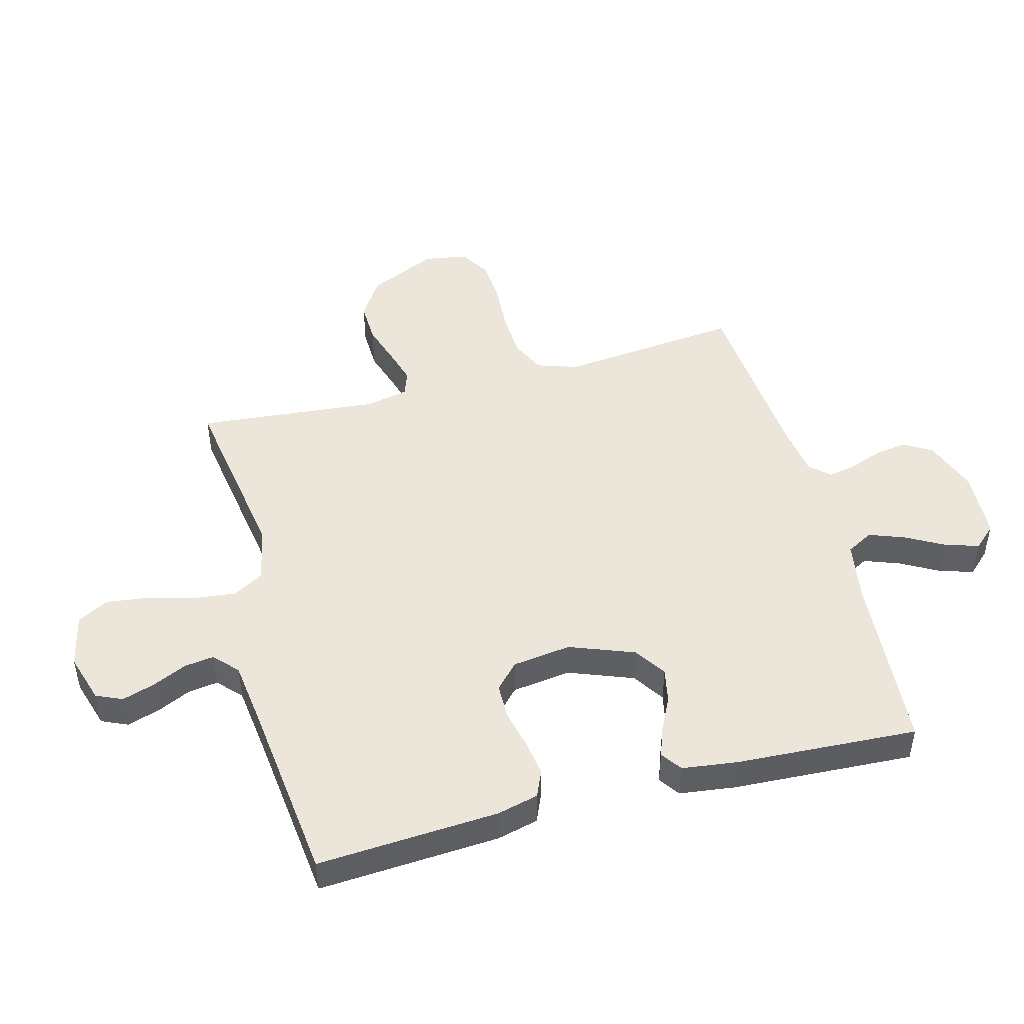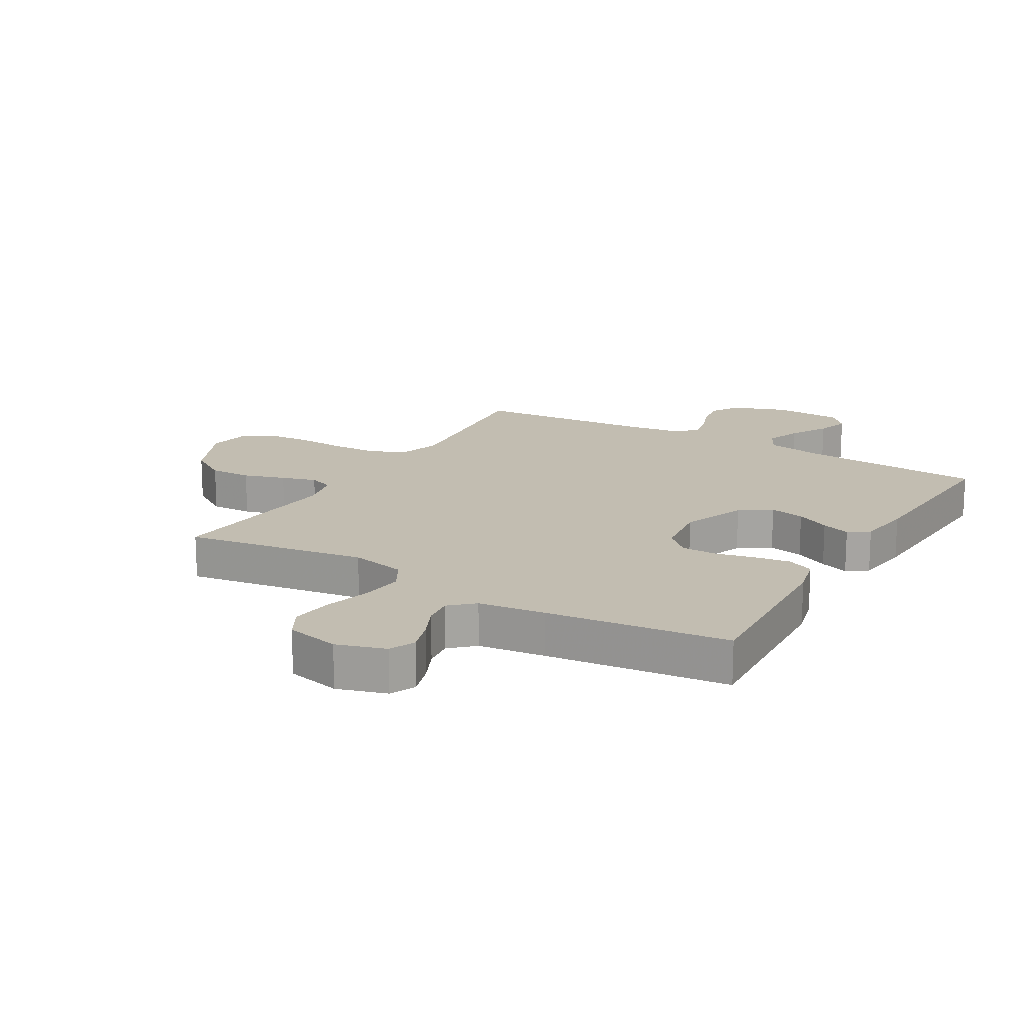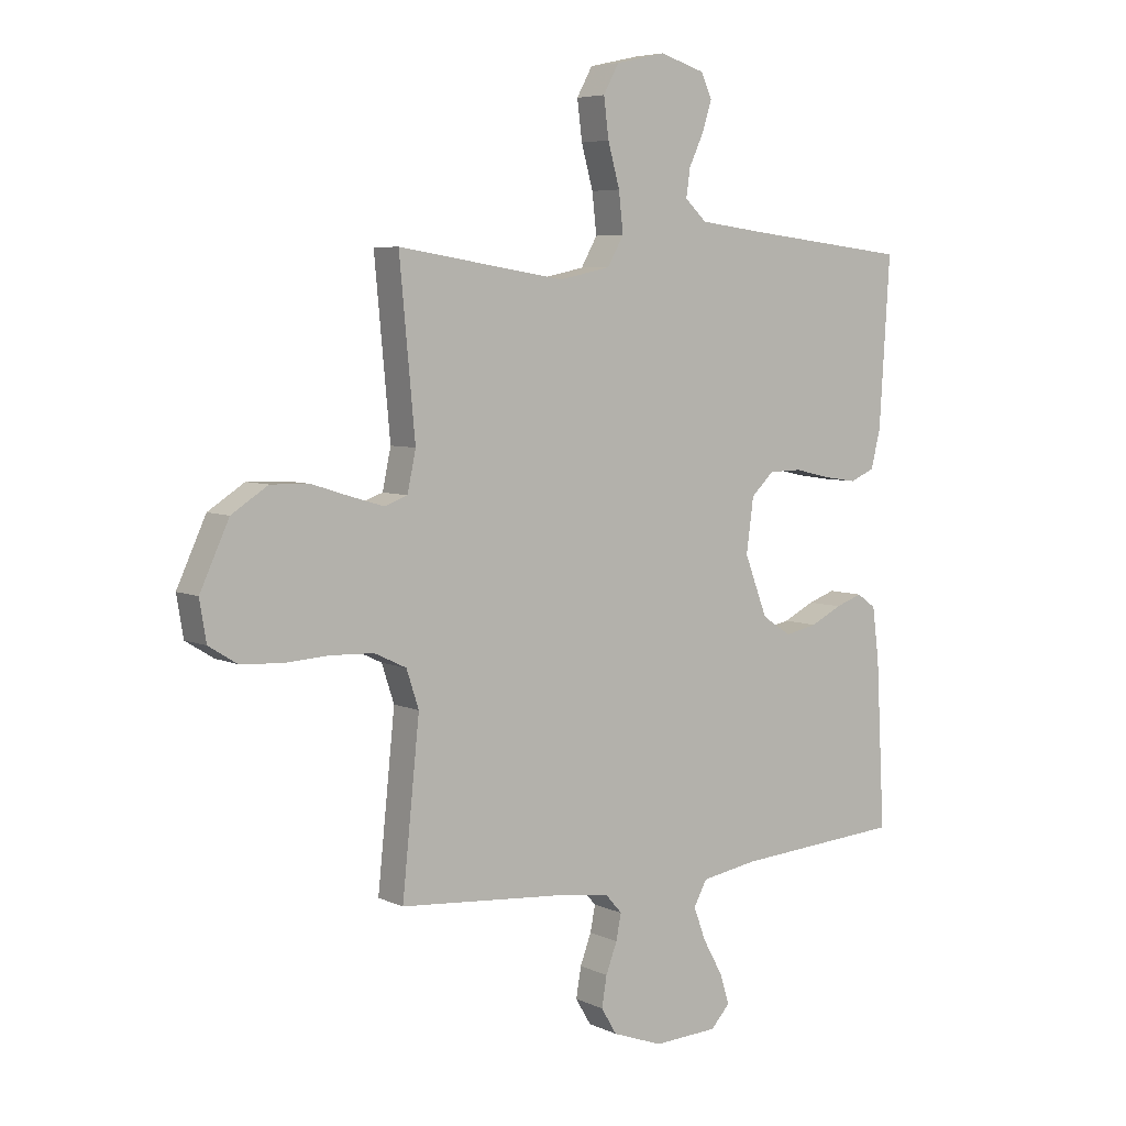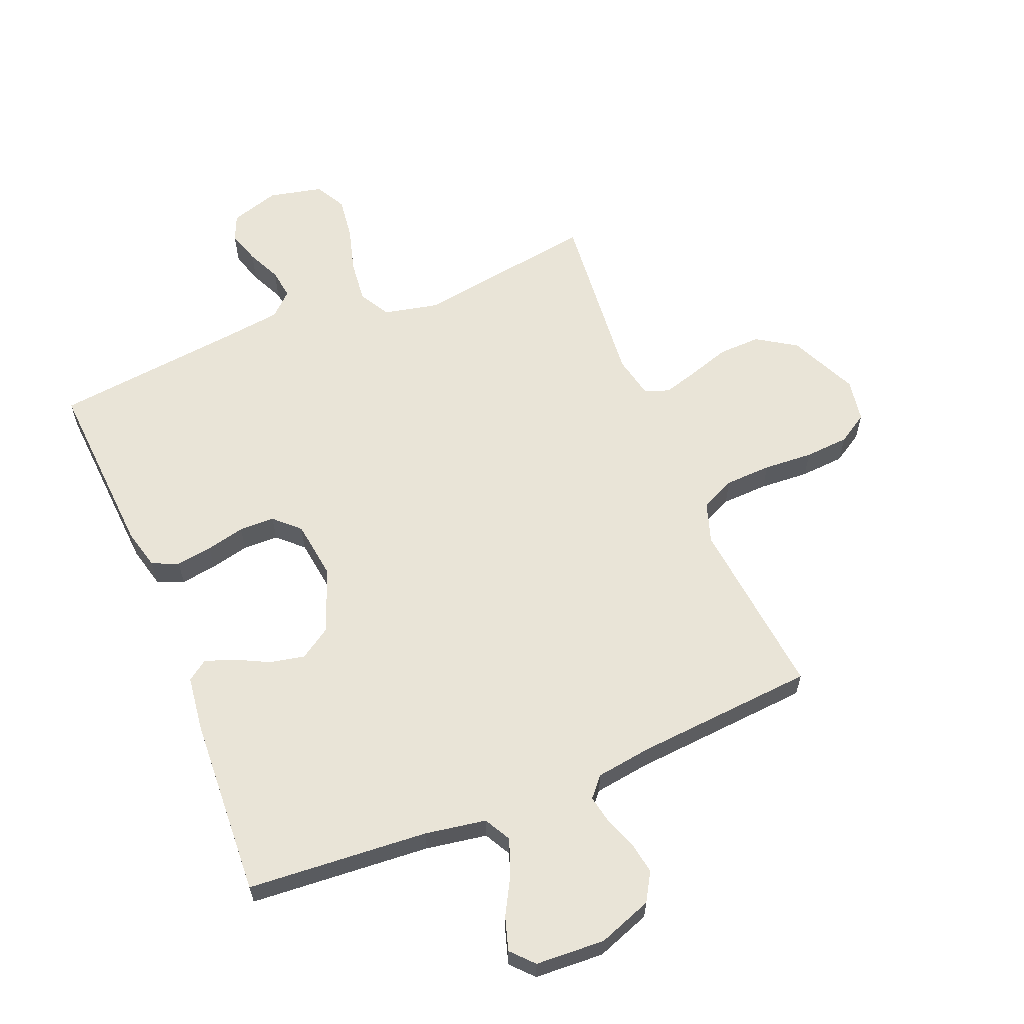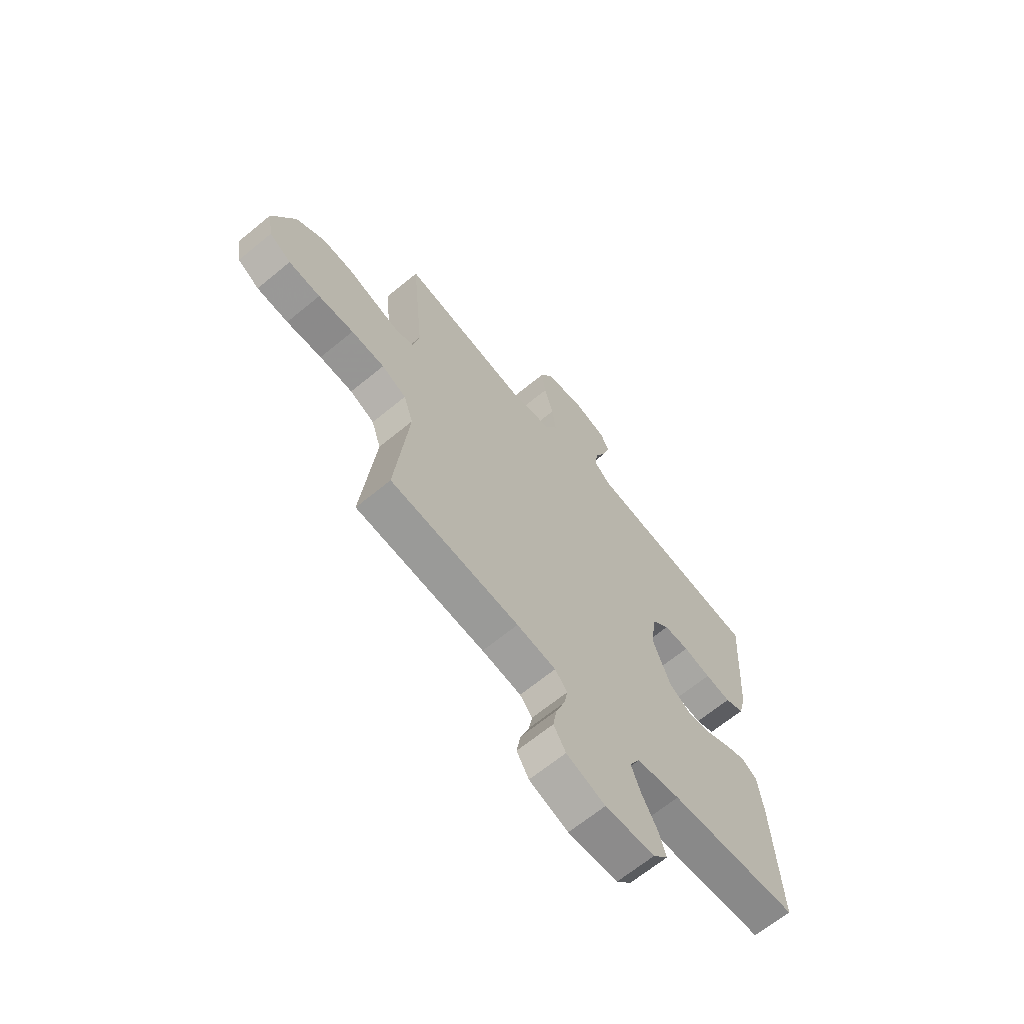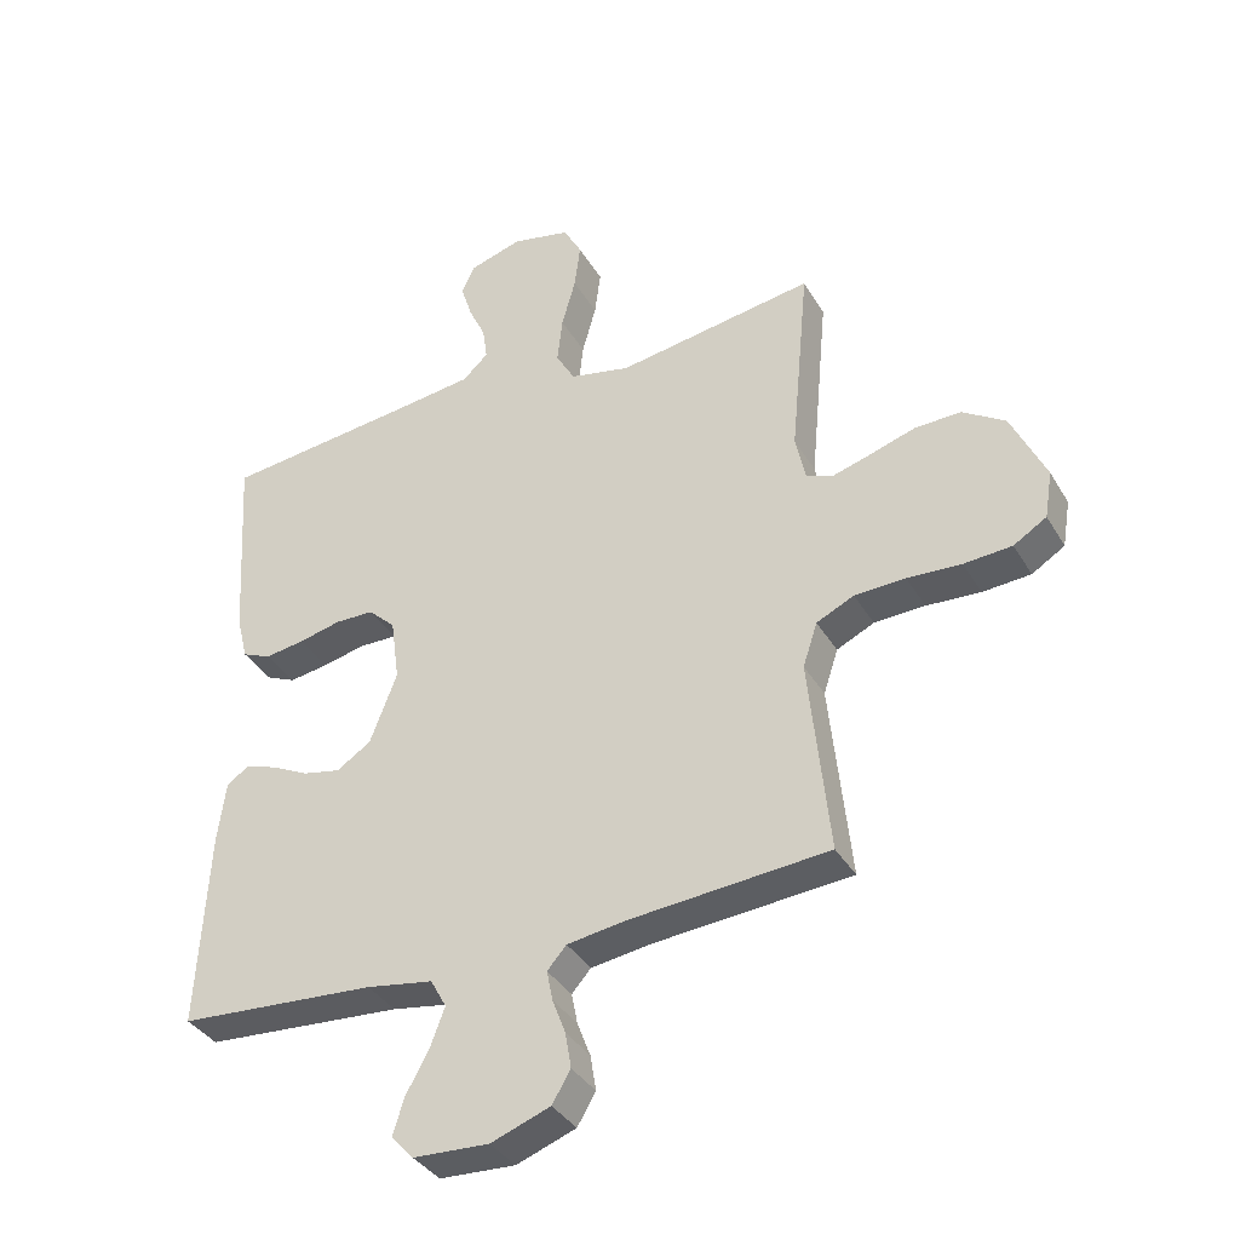
<metadata>
{"format":"obj","ext":"obj","renderer":"f3d","projection":"perspective","resolution":1024,"background":"white","views":[{"elev":47.6,"azim":75.1,"up":"+Y"},{"elev":16.9,"azim":30.5,"up":"+Y"},{"elev":5.8,"azim":-36.3,"up":"+Z"},{"elev":61.0,"azim":157.7,"up":"+Y"},{"elev":-66.1,"azim":-50.4,"up":"+Z"},{"elev":-36.8,"azim":-152.8,"up":"+Z"}]}
</metadata>
<code>
v 0.5 0.07 0.5
v 0.481 0.07 0.2
v 0.464 0.07 0.132
v 0.42 0.07 0.113
v 0.36 0.07 0.122
v 0.296 0.07 0.137
v 0.237 0.07 0.136
v 0.196 0.07 0.097
v 0.183 0.07 0
v 0.224 0.07 -0.107
v 0.276 0.07 -0.141
v 0.334 0.07 -0.129
v 0.39 0.07 -0.101
v 0.438 0.07 -0.084
v 0.472 0.07 -0.108
v 0.484 0.07 -0.2
v 0.5 0.07 -0.5
v 0.2 0.07 -0.522
v 0.099 0.07 -0.539
v 0.075 0.07 -0.583
v 0.097 0.07 -0.642
v 0.132 0.07 -0.705
v 0.149 0.07 -0.76
v 0.115 0.07 -0.797
v 0 0.07 -0.803
v -0.09 0.07 -0.77
v -0.118 0.07 -0.723
v -0.109 0.07 -0.669
v -0.089 0.07 -0.616
v -0.08 0.07 -0.57
v -0.109 0.07 -0.537
v -0.2 0.07 -0.524
v -0.5 0.07 -0.5
v -0.469 0.07 -0.2
v -0.491 0.07 -0.133
v -0.548 0.07 -0.106
v -0.625 0.07 -0.103
v -0.707 0.07 -0.108
v -0.78 0.07 -0.103
v -0.83 0.07 -0.072
v -0.842 0.07 0
v -0.79 0.07 0.113
v -0.725 0.07 0.155
v -0.655 0.07 0.153
v -0.586 0.07 0.131
v -0.528 0.07 0.114
v -0.487 0.07 0.129
v -0.472 0.07 0.2
v -0.5 0.07 0.5
v -0.2 0.07 0.453
v -0.108 0.07 0.473
v -0.079 0.07 0.524
v -0.087 0.07 0.595
v -0.108 0.07 0.671
v -0.117 0.07 0.741
v -0.089 0.07 0.792
v 0 0.07 0.812
v 0.081 0.07 0.787
v 0.1 0.07 0.744
v 0.083 0.07 0.69
v 0.057 0.07 0.634
v 0.05 0.07 0.584
v 0.089 0.07 0.548
v 0.2 0.07 0.534
v 0.5 0 0.5
v 0.481 0 0.2
v 0.464 0 0.132
v 0.42 0 0.113
v 0.36 0 0.122
v 0.296 0 0.137
v 0.237 0 0.136
v 0.196 0 0.097
v 0.183 0 0
v 0.224 0 -0.107
v 0.276 0 -0.141
v 0.334 0 -0.129
v 0.39 0 -0.101
v 0.438 0 -0.084
v 0.472 0 -0.108
v 0.484 0 -0.2
v 0.5 0 -0.5
v 0.2 0 -0.522
v 0.099 0 -0.539
v 0.075 0 -0.583
v 0.097 0 -0.642
v 0.132 0 -0.705
v 0.149 0 -0.76
v 0.115 0 -0.797
v 0 0 -0.803
v -0.09 0 -0.77
v -0.118 0 -0.723
v -0.109 0 -0.669
v -0.089 0 -0.616
v -0.08 0 -0.57
v -0.109 0 -0.537
v -0.2 0 -0.524
v -0.5 0 -0.5
v -0.469 0 -0.2
v -0.491 0 -0.133
v -0.548 0 -0.106
v -0.625 0 -0.103
v -0.707 0 -0.108
v -0.78 0 -0.103
v -0.83 0 -0.072
v -0.842 0 0
v -0.79 0 0.113
v -0.725 0 0.155
v -0.655 0 0.153
v -0.586 0 0.131
v -0.528 0 0.114
v -0.487 0 0.129
v -0.472 0 0.2
v -0.5 0 0.5
v -0.2 0 0.453
v -0.108 0 0.473
v -0.079 0 0.524
v -0.087 0 0.595
v -0.108 0 0.671
v -0.117 0 0.741
v -0.089 0 0.792
v 0 0 0.812
v 0.081 0 0.787
v 0.1 0 0.744
v 0.083 0 0.69
v 0.057 0 0.634
v 0.05 0 0.584
v 0.089 0 0.548
v 0.2 0 0.534
f 59 60 61
f 58 59 61
f 57 58 61
f 56 57 61
f 55 56 61
f 54 55 61
f 53 54 61
f 52 53 61 62
f 51 52 62 63
f 48 49 50
f 47 48 50 51
f 43 44 45
f 42 43 45
f 41 42 45
f 40 41 45
f 39 40 45
f 38 39 45
f 37 38 45
f 36 37 45 46
f 35 36 46 47
f 32 33 34
f 51 63 64
f 47 51 64
f 35 47 64
f 34 35 64
f 32 34 64
f 31 32 64
f 27 28 29
f 26 27 29
f 25 26 29
f 24 25 29
f 23 24 29
f 22 23 29
f 21 22 29
f 16 17 18
f 15 16 18
f 14 15 18
f 13 14 18
f 12 13 18
f 11 12 18 19
f 10 11 19 20
f 4 5 6
f 3 4 6
f 2 3 6
f 1 2 6
f 64 1 6
f 64 6 7
f 30 31 64
f 20 21 29 30
f 9 10 20 30
f 8 9 30 64
f 7 8 64
f 125 124 123
f 125 123 122
f 125 122 121
f 125 121 120
f 125 120 119
f 125 119 118
f 125 118 117
f 126 125 117 116
f 127 126 116 115
f 114 113 112
f 115 114 112 111
f 109 108 107
f 109 107 106
f 109 106 105
f 109 105 104
f 109 104 103
f 109 103 102
f 109 102 101
f 110 109 101 100
f 111 110 100 99
f 98 97 96
f 128 127 115
f 128 115 111
f 128 111 99
f 128 99 98
f 128 98 96
f 128 96 95
f 93 92 91
f 93 91 90
f 93 90 89
f 93 89 88
f 93 88 87
f 93 87 86
f 93 86 85
f 82 81 80
f 82 80 79
f 82 79 78
f 82 78 77
f 82 77 76
f 83 82 76 75
f 84 83 75 74
f 70 69 68
f 70 68 67
f 70 67 66
f 70 66 65
f 70 65 128
f 71 70 128
f 128 95 94
f 94 93 85 84
f 94 84 74 73
f 128 94 73 72
f 128 72 71
f 1 65 66 2
f 2 66 67 3
f 3 67 68 4
f 4 68 69 5
f 5 69 70 6
f 6 70 71 7
f 7 71 72 8
f 8 72 73 9
f 9 73 74 10
f 10 74 75 11
f 11 75 76 12
f 12 76 77 13
f 13 77 78 14
f 14 78 79 15
f 15 79 80 16
f 16 80 81 17
f 17 81 82 18
f 18 82 83 19
f 19 83 84 20
f 20 84 85 21
f 21 85 86 22
f 22 86 87 23
f 23 87 88 24
f 24 88 89 25
f 25 89 90 26
f 26 90 91 27
f 27 91 92 28
f 28 92 93 29
f 29 93 94 30
f 30 94 95 31
f 31 95 96 32
f 32 96 97 33
f 33 97 98 34
f 34 98 99 35
f 35 99 100 36
f 36 100 101 37
f 37 101 102 38
f 38 102 103 39
f 39 103 104 40
f 40 104 105 41
f 41 105 106 42
f 42 106 107 43
f 43 107 108 44
f 44 108 109 45
f 45 109 110 46
f 46 110 111 47
f 47 111 112 48
f 48 112 113 49
f 49 113 114 50
f 50 114 115 51
f 51 115 116 52
f 52 116 117 53
f 53 117 118 54
f 54 118 119 55
f 55 119 120 56
f 56 120 121 57
f 57 121 122 58
f 58 122 123 59
f 59 123 124 60
f 60 124 125 61
f 61 125 126 62
f 62 126 127 63
f 63 127 128 64
f 64 128 65 1

</code>
